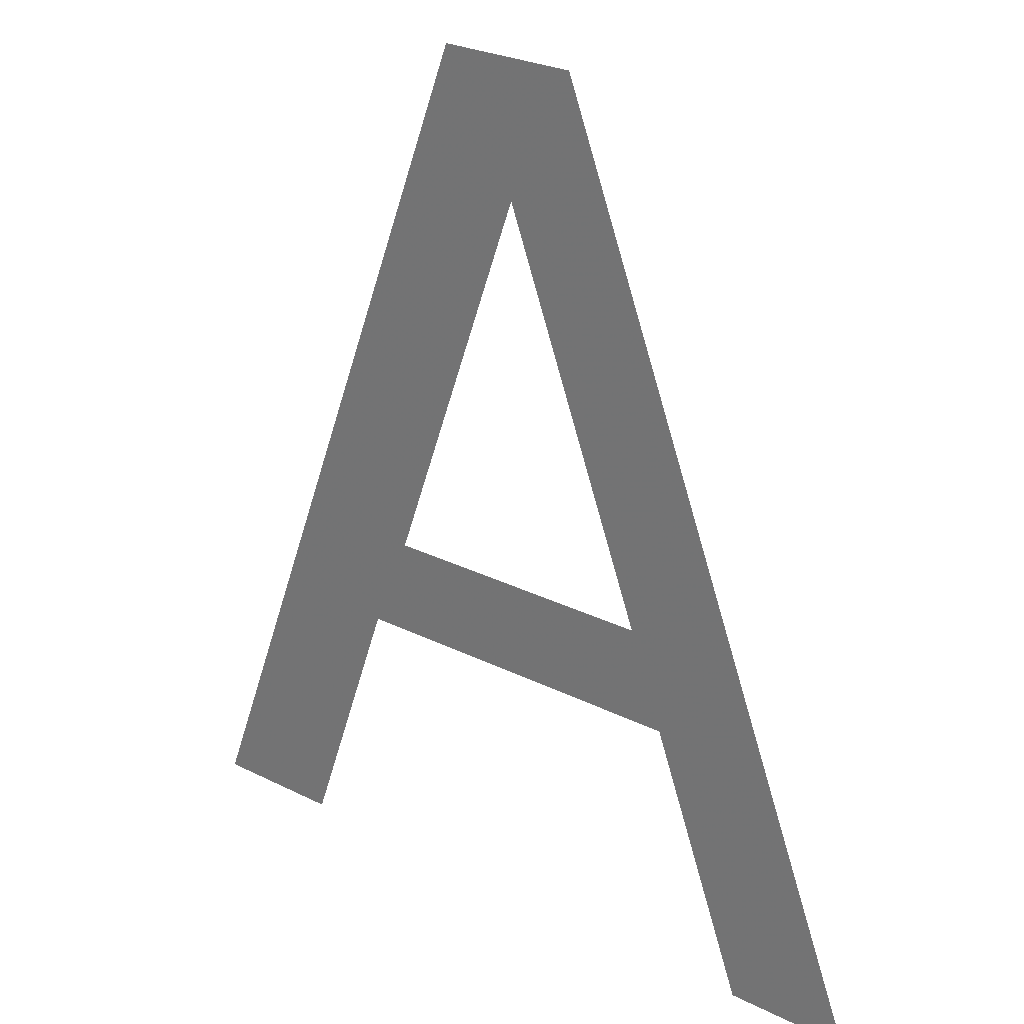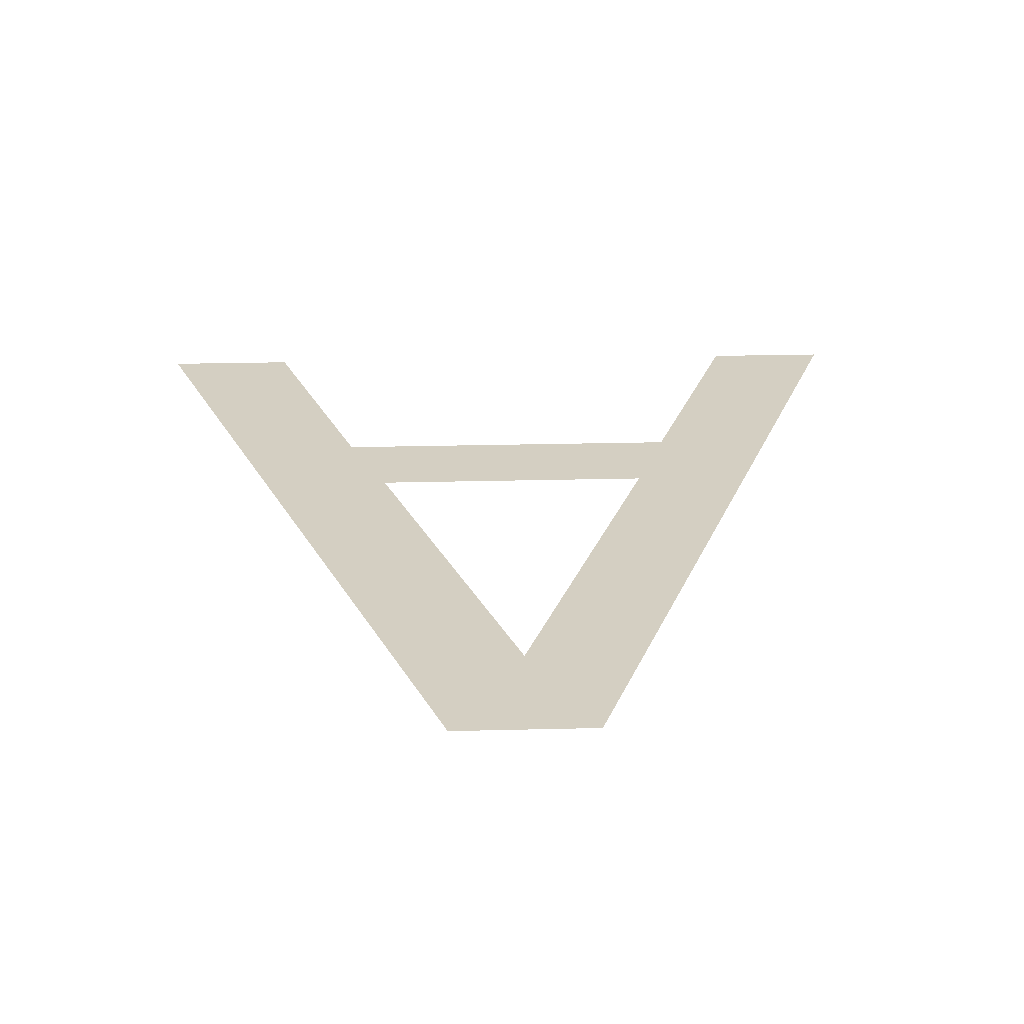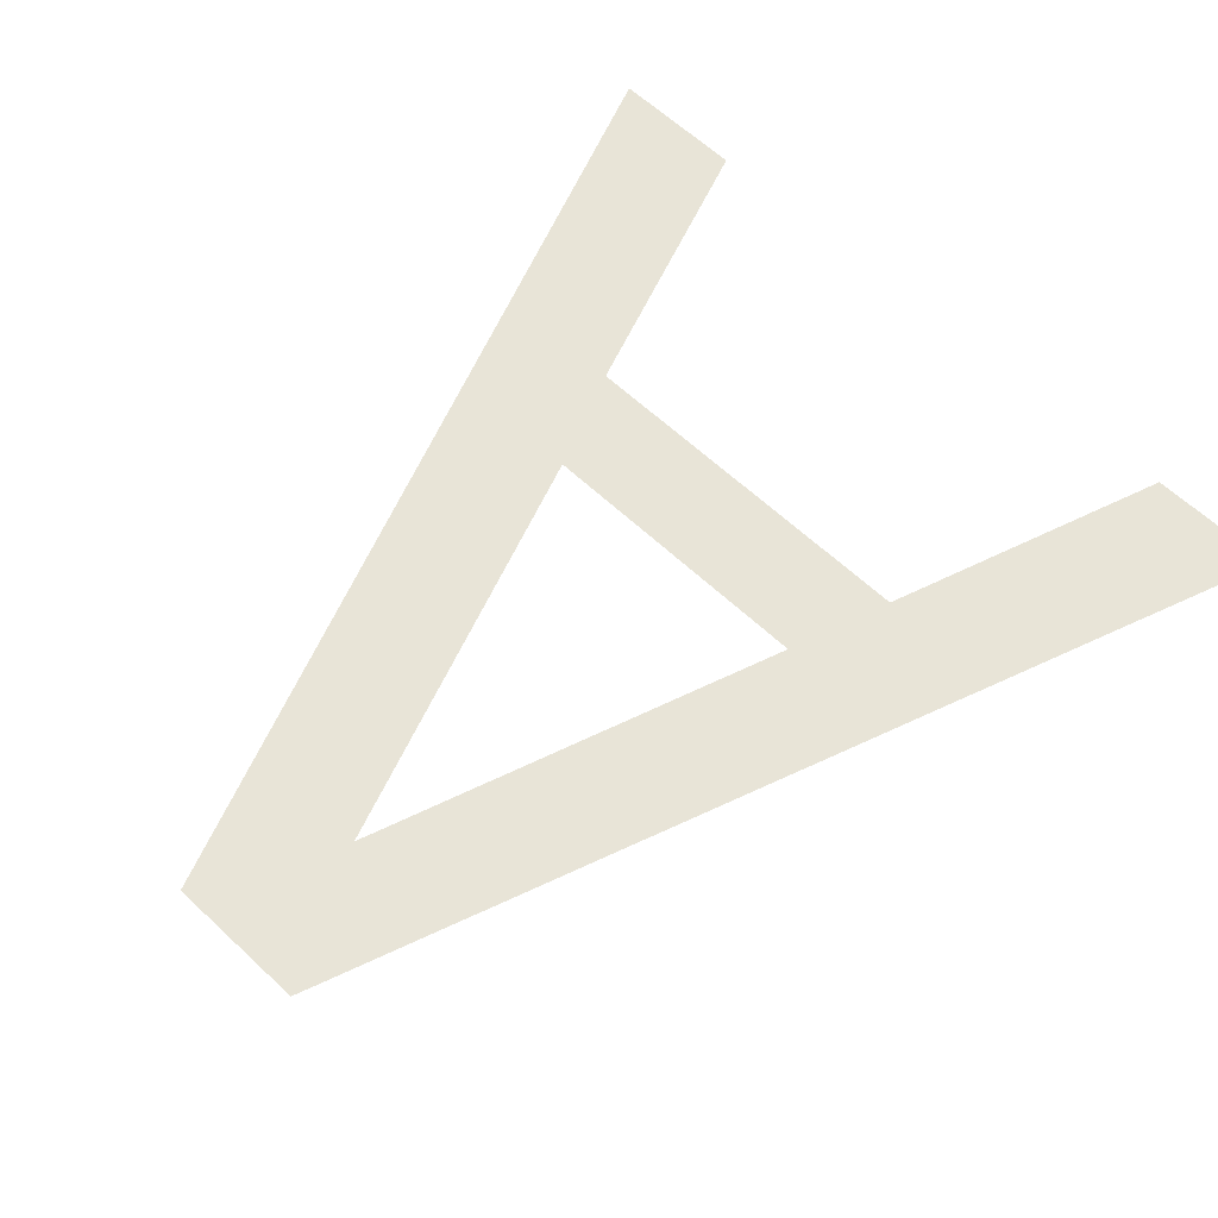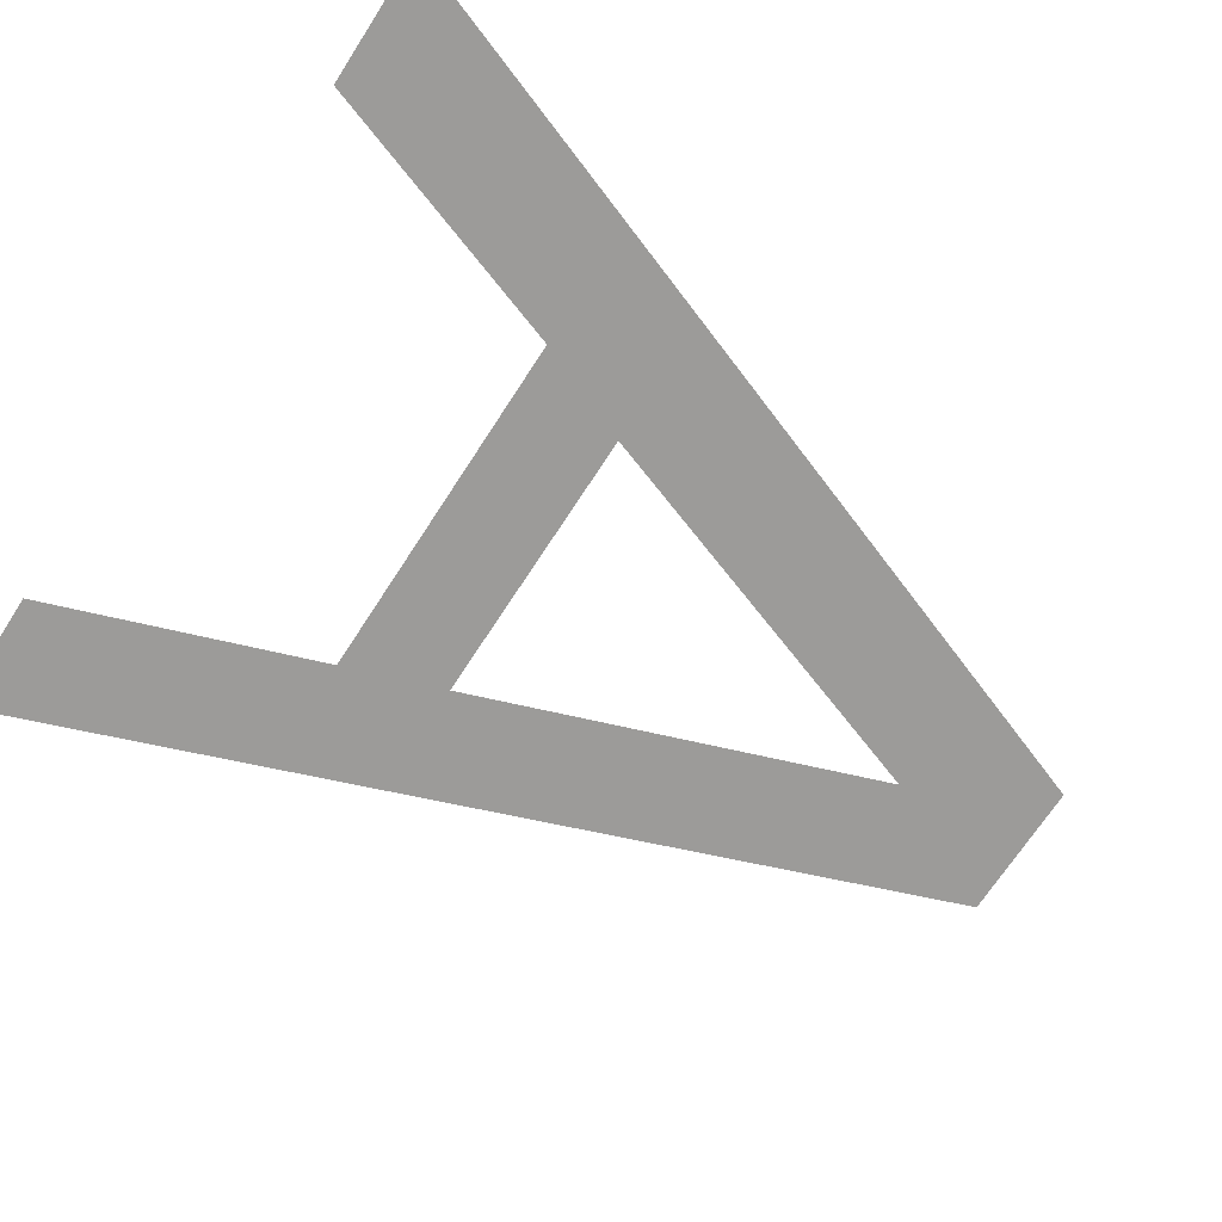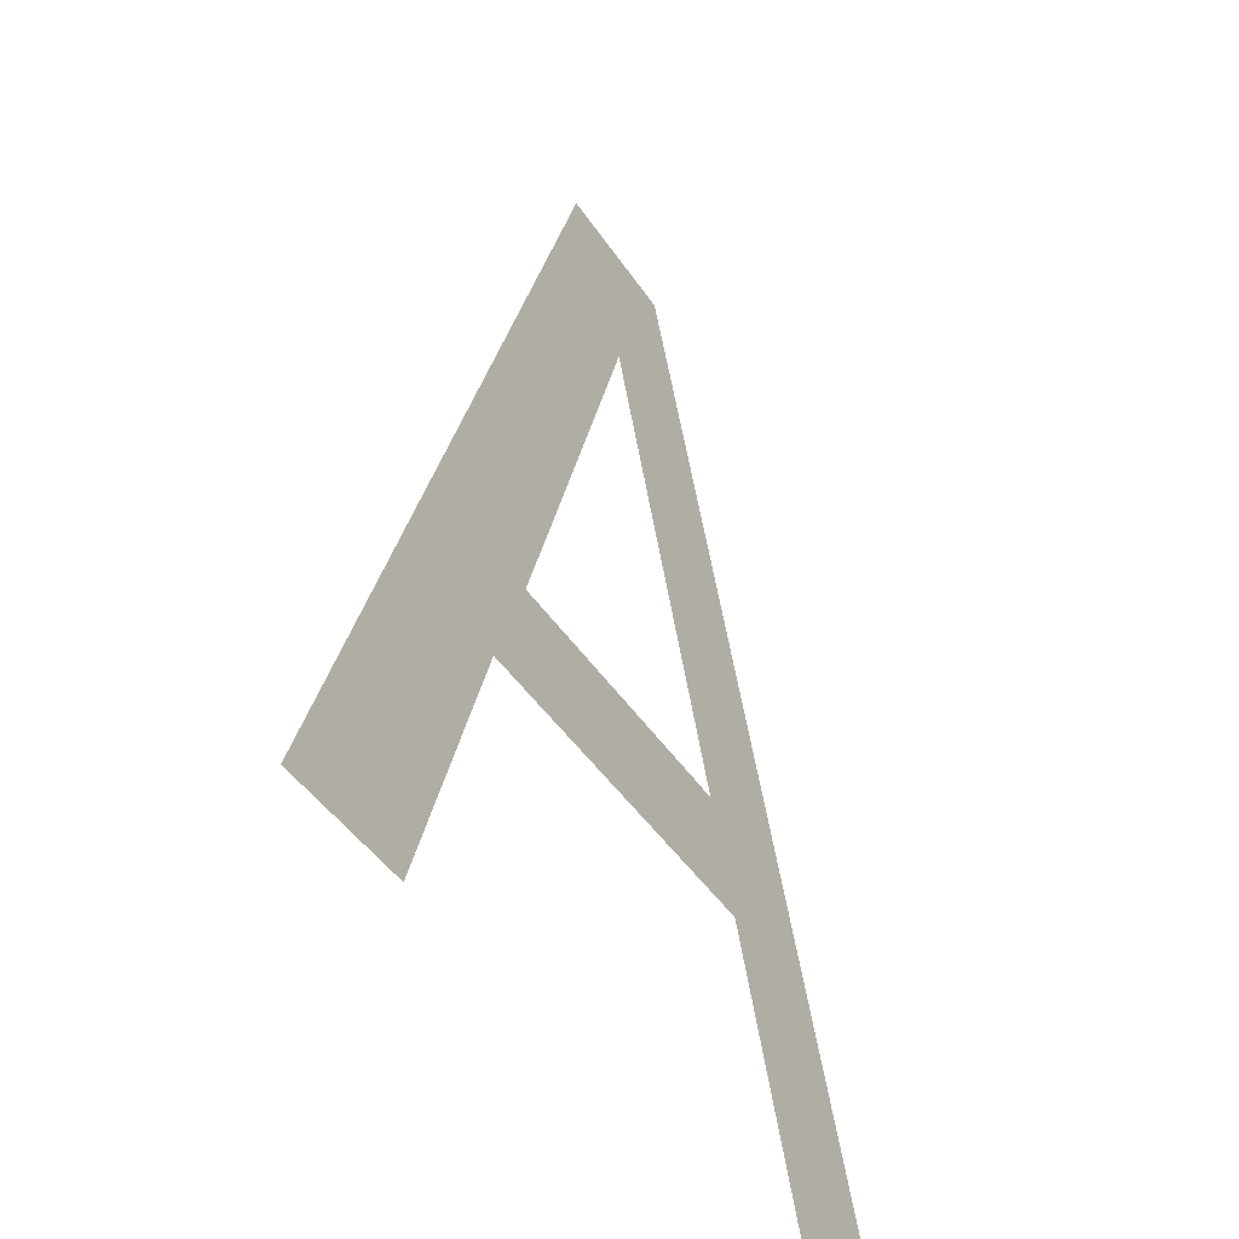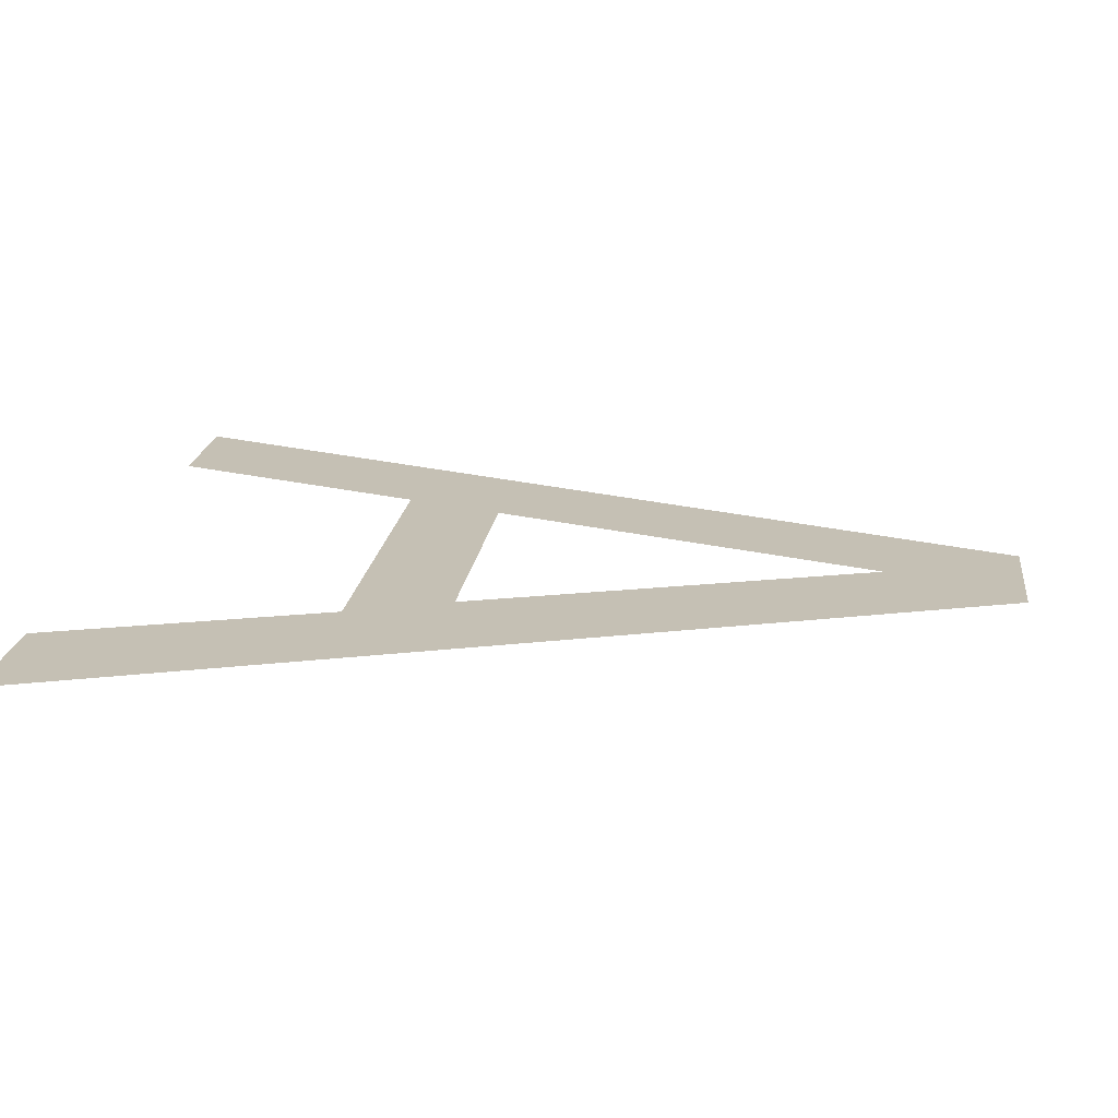
<metadata>
{"format":"obj","ext":"obj","renderer":"f3d","projection":"perspective","resolution":1024,"background":"white","views":[{"elev":27.1,"azim":-142.1,"up":"+Y"},{"elev":25.4,"azim":177.7,"up":"+Z"},{"elev":61.3,"azim":-136.3,"up":"+Z"},{"elev":-69.7,"azim":57.1,"up":"+Z"},{"elev":-43.6,"azim":120.8,"up":"+Y"},{"elev":18.4,"azim":96.9,"up":"+Z"}]}
</metadata>
<code>
g Loft_NURBS
v -100.1 1435 0
v 119.6 1435 0
v 640.1 0 0
v 427.2 0 0
v 281.7 429.7 0
v -285.6 429.7 0
v -440.9 0 0
v -640.1 0 0
v 219.2 587.9 0
v 1.465 1222 0
v -230 587.9 0
v -93.01 1351 0
v -2.912 1351 0
v -92.82 1261 0
v -2.718 1261 0
v 87.19 1352 0
v 87.38 1262 0
v 177.5 1262 0
v 87.58 1171 0
v 177.7 1172 0
v -182.7 1171 0
v -92.62 1171 0
v -182.5 1081 0
v -92.43 1081 0
v 87.77 1081 0
v 177.9 1082 0
v -182.3 990.7 0
v -92.24 990.9 0
v 87.96 991.3 0
v 178.1 991.5 0
v 268.2 991.7 0
v 178.3 901.4 0
v 268.4 901.6 0
v -272.2 900.4 0
v -182.1 900.6 0
v -272 810.3 0
v -181.9 810.5 0
v 178.5 811.3 0
v 268.6 811.5 0
v 178.6 721.2 0
v 268.7 721.4 0
v -362 720 0
v -271.9 720.2 0
v -361.8 629.9 0
v -271.7 630.1 0
v 358.8 721.6 0
v 268.9 631.3 0
v 359 631.5 0
v -361.6 539.8 0
v -271.5 540 0
v 269.1 541.2 0
v 359.2 541.4 0
v -361.4 449.7 0
v -271.3 449.9 0
v -181.4 540.2 0
v -181.2 450.1 0
v -91.26 540.4 0
v -91.07 450.3 0
v -1.165 540.6 0
v -0.9707 450.5 0
v 88.93 540.8 0
v 89.13 450.7 0
v 179 541 0
v 179.2 450.9 0
v 269.3 451.1 0
v 359.4 451.3 0
v -451.5 449.5 0
v -451.3 359.4 0
v -361.2 359.6 0
v 449.5 451.5 0
v 359.6 361.2 0
v 449.7 361.4 0
v -451.1 269.3 0
v -361 269.5 0
v 359.8 271.1 0
v 449.9 271.3 0
v -541 179 0
v -450.9 179.2 0
v -540.8 88.93 0
v -450.7 89.13 0
v 450.1 181.2 0
v 540.2 181.4 0
v 450.3 91.07 0
v 540.4 91.26 0
f 13 2 1
f 12 13 1
f 21 12 1
f 42 21 1
f 8 42 1
f 18 3 2
f 16 18 2
f 13 16 2
f 84 4 3
f 82 84 3
f 70 82 3
f 46 70 3
f 31 46 3
f 18 31 3
f 84 83 4
f 75 5 4
f 83 75 4
f 71 66 5
f 75 71 5
f 60 6 5
f 62 60 5
f 64 62 5
f 65 64 5
f 66 65 5
f 56 54 6
f 58 56 6
f 60 58 6
f 74 7 6
f 69 74 6
f 53 69 6
f 54 53 6
f 79 8 7
f 80 79 7
f 74 80 7
f 67 42 8
f 77 67 8
f 79 77 8
f 51 47 9
f 63 51 9
f 61 63 9
f 59 61 9
f 11 59 9
f 29 10 9
f 40 29 9
f 47 40 9
f 19 17 10
f 25 19 10
f 29 25 10
f 28 11 10
f 24 28 10
f 22 24 10
f 14 22 10
f 15 14 10
f 17 15 10
f 28 37 11
f 57 59 11
f 55 57 11
f 50 55 11
f 45 50 11
f 43 45 11
f 37 43 11
f 15 13 12
f 14 15 12
f 21 14 12
f 17 16 13
f 15 17 13
f 21 22 14
f 17 18 16
f 20 18 17
f 19 20 17
f 20 31 18
f 26 20 19
f 25 26 19
f 26 31 20
f 24 22 21
f 23 24 21
f 34 23 21
f 42 34 21
f 28 24 23
f 27 28 23
f 34 27 23
f 30 26 25
f 29 30 25
f 30 31 26
f 35 28 27
f 34 35 27
f 35 37 28
f 32 30 29
f 38 32 29
f 40 38 29
f 33 31 30
f 32 33 30
f 33 46 31
f 39 33 32
f 38 39 32
f 39 46 33
f 37 35 34
f 36 37 34
f 42 36 34
f 43 37 36
f 42 43 36
f 41 39 38
f 40 41 38
f 41 46 39
f 47 41 40
f 47 46 41
f 44 43 42
f 67 44 42
f 44 45 43
f 50 45 44
f 49 50 44
f 67 49 44
f 48 70 46
f 47 48 46
f 52 48 47
f 51 52 47
f 52 70 48
f 53 50 49
f 67 53 49
f 54 55 50
f 53 54 50
f 65 52 51
f 63 65 51
f 66 70 52
f 65 66 52
f 68 69 53
f 67 68 53
f 56 55 54
f 58 57 55
f 56 58 55
f 60 59 57
f 58 60 57
f 62 61 59
f 60 62 59
f 64 63 61
f 62 64 61
f 64 65 63
f 71 70 66
f 77 68 67
f 73 69 68
f 77 73 68
f 73 74 69
f 72 82 70
f 71 72 70
f 75 72 71
f 76 82 72
f 75 76 72
f 78 74 73
f 77 78 73
f 78 80 74
f 81 76 75
f 83 81 75
f 81 82 76
f 80 78 77
f 79 80 77
f 83 82 81
f 83 84 82

</code>
